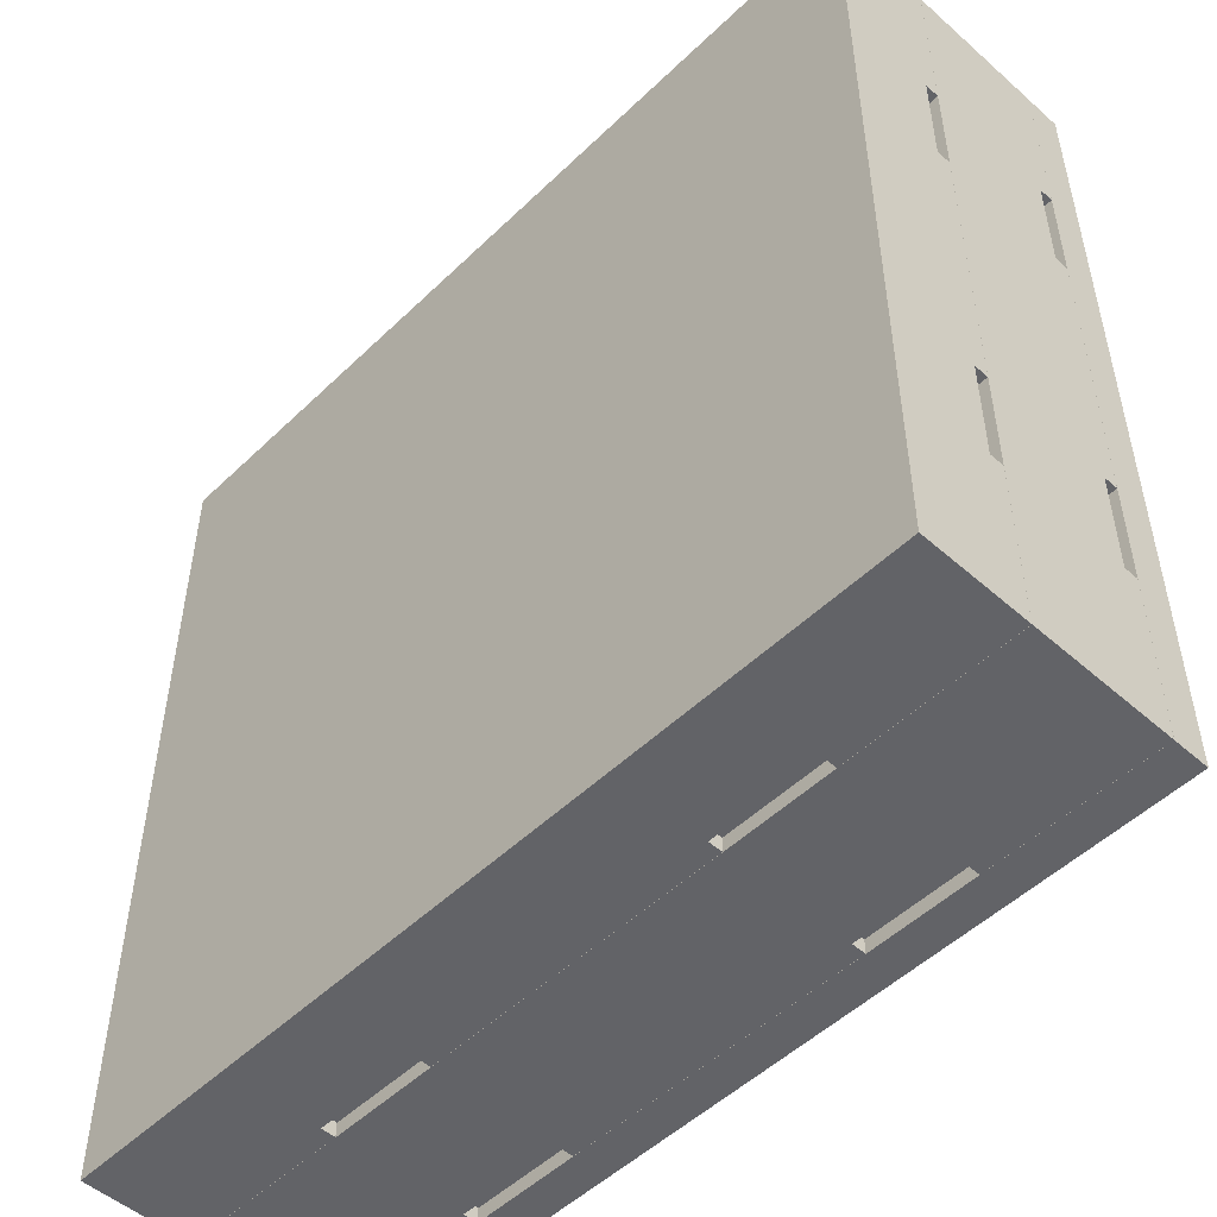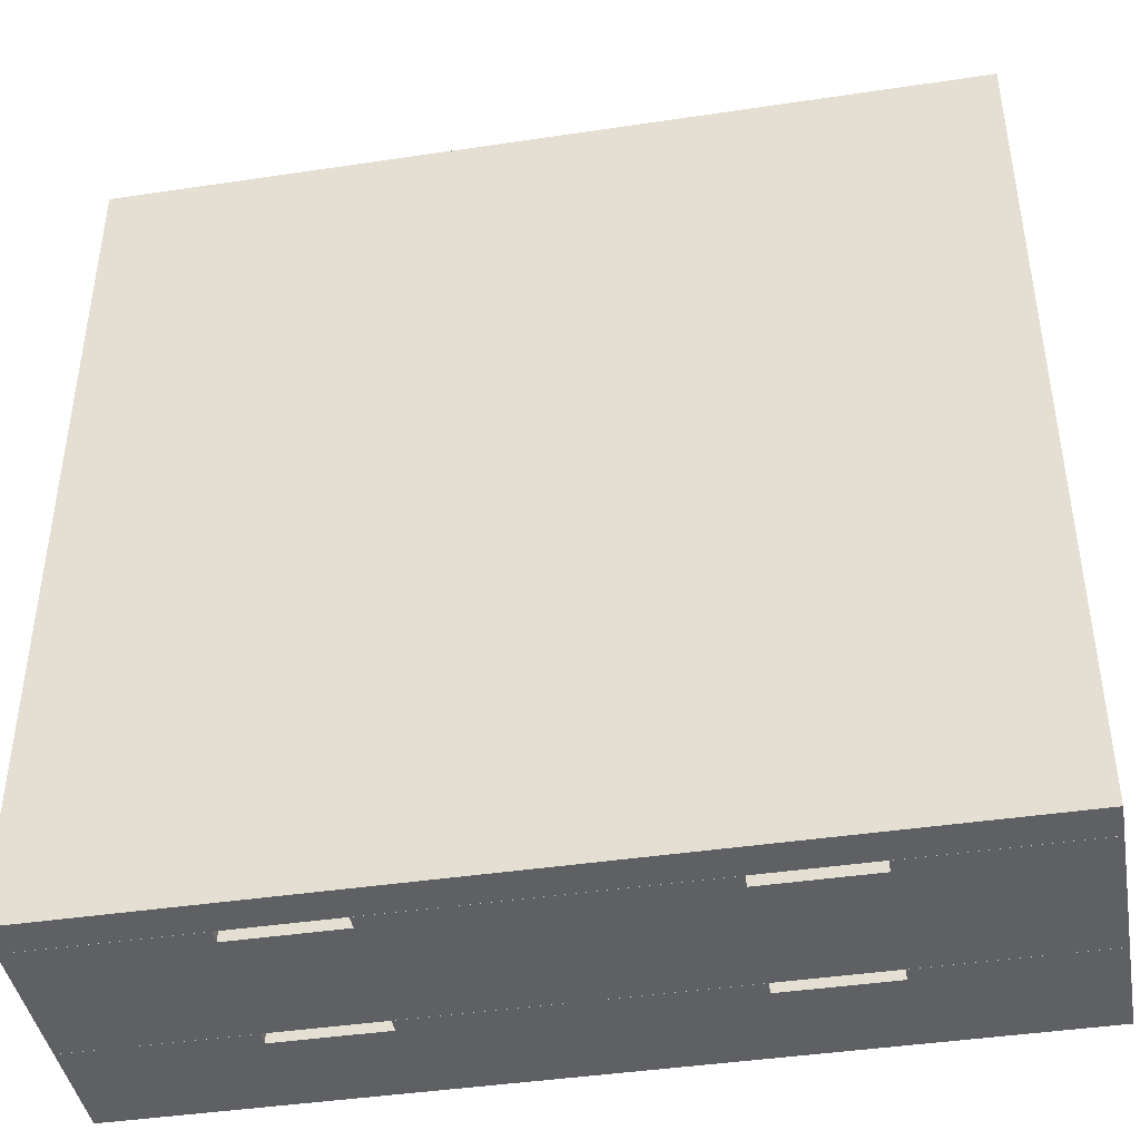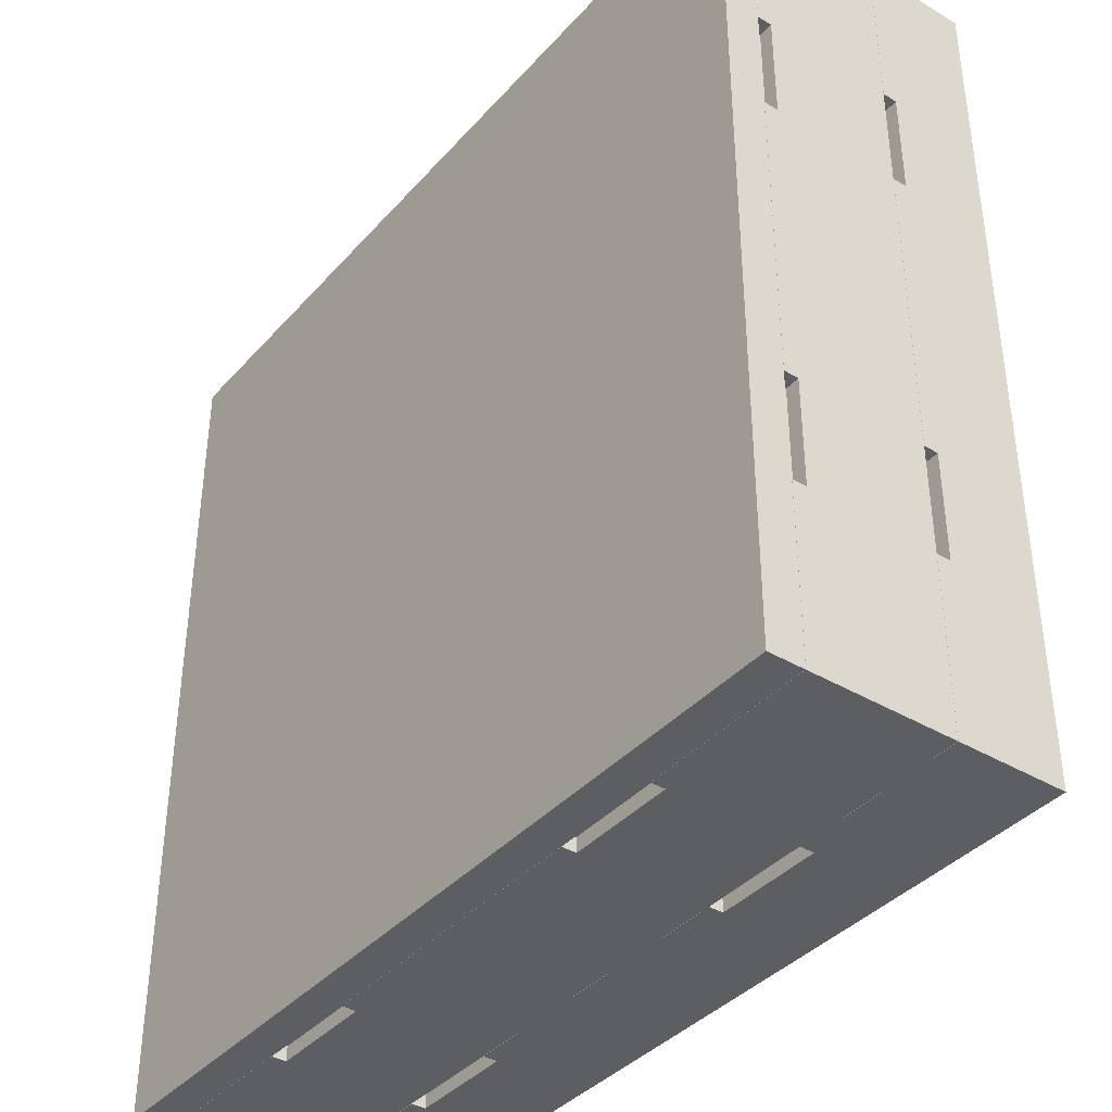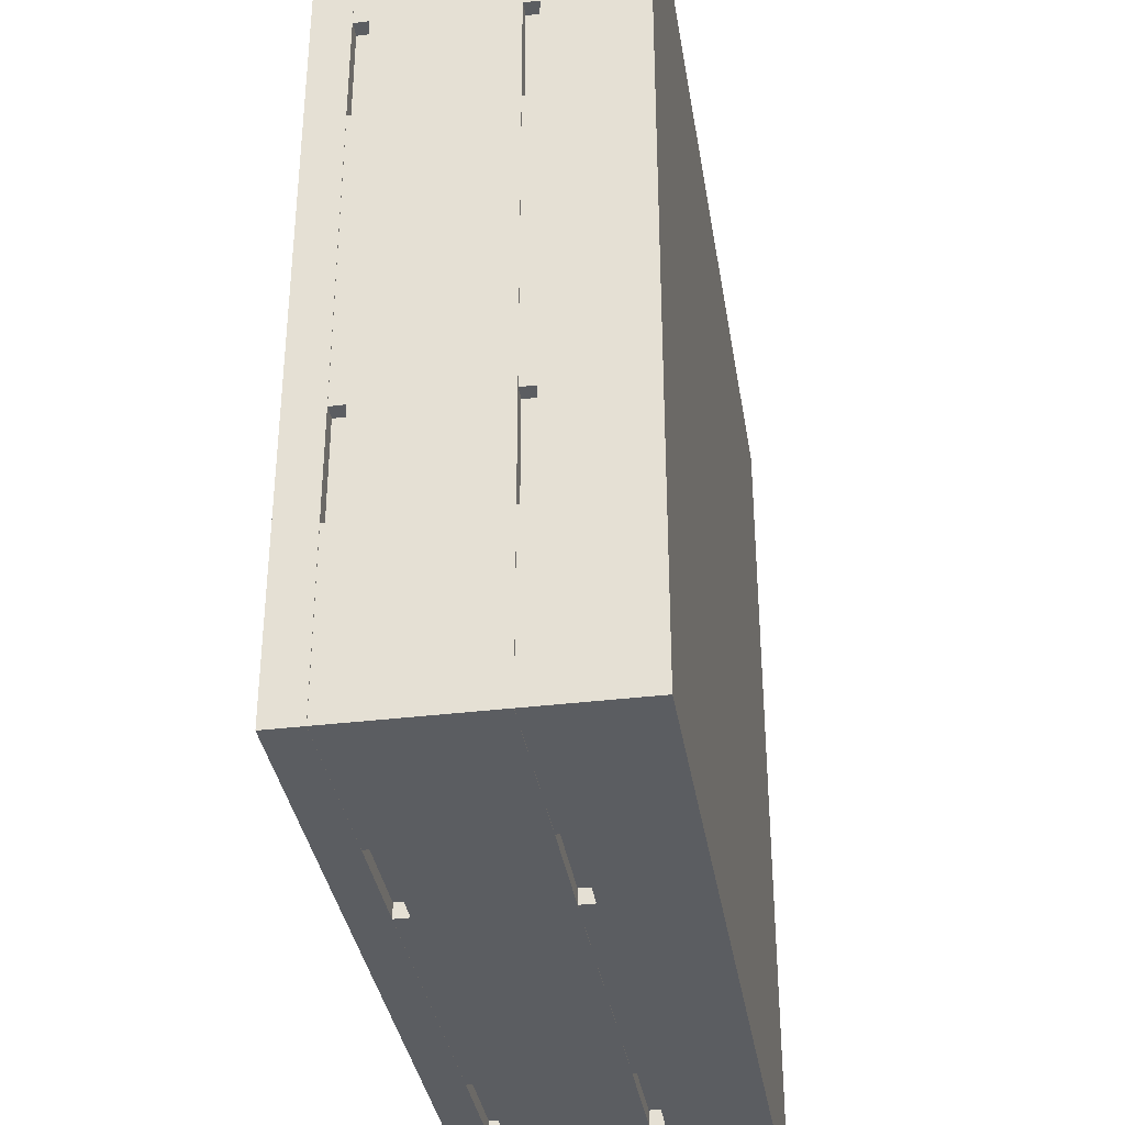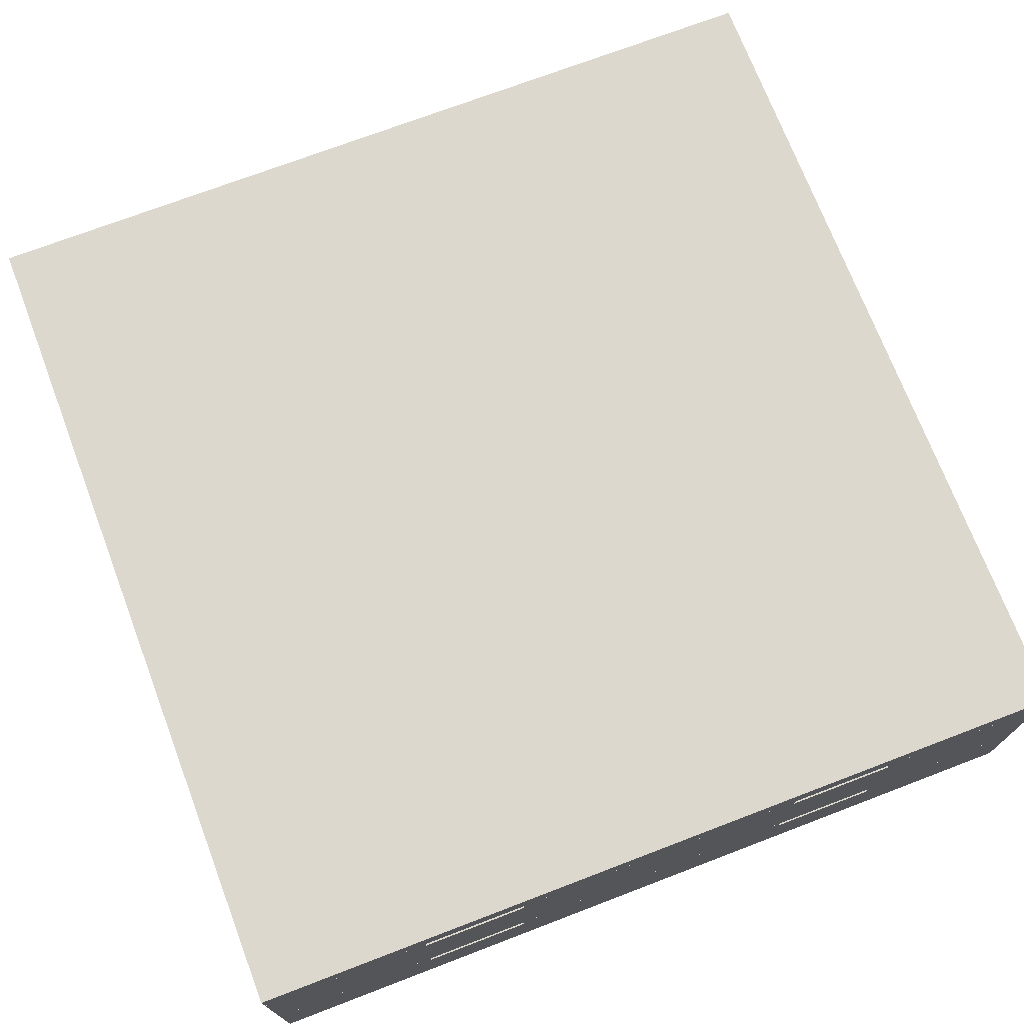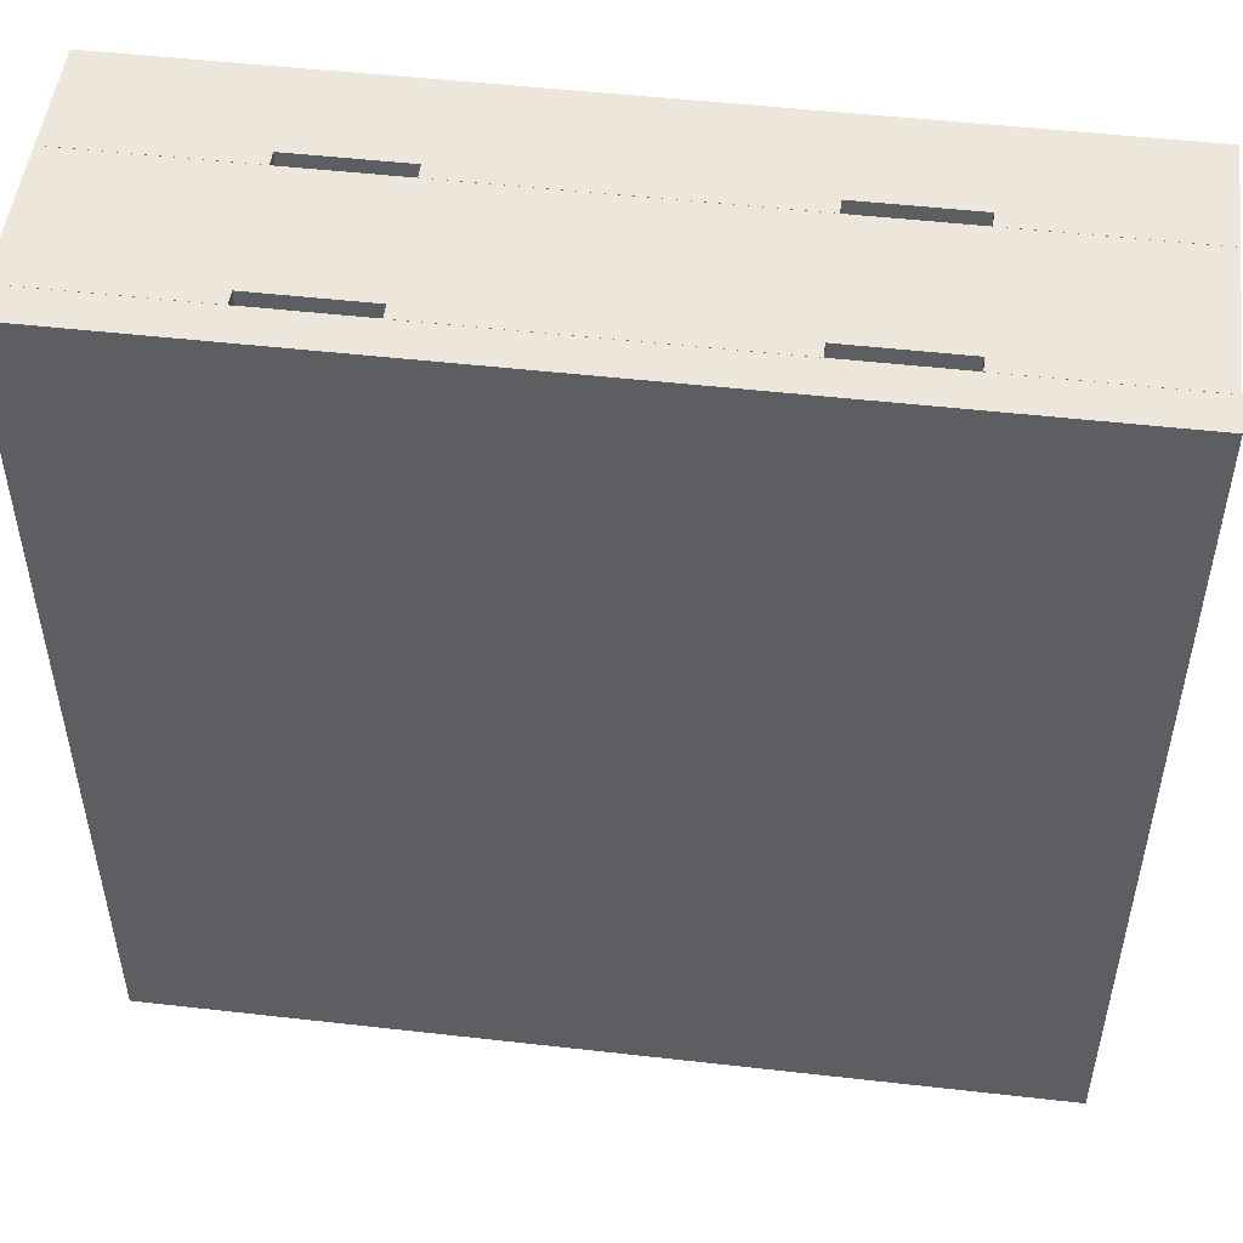
<metadata>
{"format":"obj","ext":"obj","renderer":"f3d","projection":"perspective","resolution":1024,"background":"white","views":[{"elev":-51.0,"azim":46.2,"up":"+Z"},{"elev":-42.6,"azim":-169.9,"up":"+Z"},{"elev":-38.9,"azim":-126.8,"up":"+Z"},{"elev":-35.7,"azim":-80.9,"up":"+Z"},{"elev":72.5,"azim":159.1,"up":"+Y"},{"elev":50.4,"azim":-172.9,"up":"+Z"}]}
</metadata>
<code>
o geometry_1
v -3.625 0.3502 2
v -2.425 0.3502 2
v -2.425 0.4 2
v -3.625 0.4 2
v -3.605 0.35 1.04
v -3.605 0.3502 0.82
v -3.605 0.35 0.82
v -3.605 0.33 1.19
v -3.605 0.33 1.04
v -3.605 0.35 1.19
v -3.605 0.35 1.76
v -3.605 0.35 1.61
v -3.605 0.33 1.61
v -3.605 0.33 1.76
v -3.605 0.3502 1.98
v -3.605 0.35 1.98
v -3.625 0.33 1.76
v -3.625 0.1502 2
v -3.625 0.35 2
v -3.625 0.35 1.76
v -3.625 0.33 1.61
v -3.625 0.35 1.19
v -3.625 0.35 1.61
v -3.625 0.33 1.19
v -3.625 0.1502 0.8
v -3.625 0.33 1.04
v -3.625 0.35 0.8
v -3.625 0.35 1.04
v -2.665 0.33 2
v -2.425 0.1502 2
v -2.425 0.35 2
v -2.665 0.35 2
v -2.815 0.33 2
v -3.235 0.33 2
v -2.815 0.35 2
v -3.235 0.35 2
v -3.385 0.33 2
v -3.385 0.35 2
v -3.605 0.15 1.04
v -3.605 0.1502 0.82
v -3.605 0.15 0.82
v -3.605 0.13 1.19
v -3.605 0.13 1.04
v -3.605 0.15 1.19
v -3.605 0.15 1.76
v -3.605 0.15 1.61
v -3.605 0.13 1.61
v -3.605 0.13 1.76
v -3.605 0.1502 1.98
v -3.605 0.15 1.98
v -3.625 0.13 1.76
v -3.625 0 2
v -3.625 0.15 2
v -3.625 0.15 1.76
v -3.625 0.13 1.61
v -3.625 0.15 1.19
v -3.625 0.15 1.61
v -3.625 0.13 1.19
v -3.625 0 0.8
v -3.625 0.13 1.04
v -3.625 0.15 0.8
v -3.625 0.15 1.04
v -3.625 0.4 0.8
v -3.625 0.3502 0.8
v -2.665 0.13 2
v -2.425 0 2
v -2.425 0.15 2
v -2.665 0.15 2
v -2.815 0.13 2
v -3.235 0.13 2
v -2.815 0.15 2
v -3.235 0.15 2
v -3.385 0.13 2
v -3.385 0.15 2
v -2.425 0.4 0.8
v -2.425 0 0.8
v -3.385 0.15 1.98
v -2.445 0.1502 0.82
v -2.425 0.1502 0.8
v -2.445 0.1502 1.98
v -3.235 0.15 1.98
v -2.815 0.15 1.98
v -3.235 0.13 1.98
v -3.385 0.13 1.98
v -2.665 0.15 1.98
v -2.815 0.13 1.98
v -2.665 0.13 1.98
v -2.445 0.15 1.98
v -3.385 0.35 1.98
v -2.445 0.3502 0.82
v -2.425 0.3502 0.8
v -2.445 0.3502 1.98
v -3.235 0.35 1.98
v -2.815 0.35 1.98
v -3.235 0.33 1.98
v -3.385 0.33 1.98
v -2.665 0.35 1.98
v -2.815 0.33 1.98
v -2.665 0.33 1.98
v -2.445 0.35 1.98
v -2.665 0.33 0.8
v -2.425 0.35 0.8
v -2.665 0.35 0.8
v -2.815 0.33 0.8
v -3.235 0.35 0.8
v -2.815 0.35 0.8
v -3.235 0.33 0.8
v -3.385 0.35 0.8
v -3.385 0.33 0.8
v -2.665 0.13 0.8
v -2.425 0.15 0.8
v -2.665 0.15 0.8
v -2.815 0.13 0.8
v -3.235 0.15 0.8
v -2.815 0.15 0.8
v -3.235 0.13 0.8
v -3.385 0.15 0.8
v -3.385 0.13 0.8
v -3.385 0.15 0.82
v -3.235 0.15 0.82
v -2.815 0.15 0.82
v -3.235 0.13 0.82
v -3.385 0.13 0.82
v -2.665 0.15 0.82
v -2.815 0.13 0.82
v -2.665 0.13 0.82
v -2.445 0.15 0.82
v -3.385 0.35 0.82
v -3.235 0.35 0.82
v -2.815 0.35 0.82
v -3.235 0.33 0.82
v -3.385 0.33 0.82
v -2.665 0.35 0.82
v -2.815 0.33 0.82
v -2.665 0.33 0.82
v -2.445 0.35 0.82
v -2.445 0.35 1.04
v -2.445 0.33 1.19
v -2.445 0.33 1.04
v -2.445 0.35 1.19
v -2.445 0.35 1.76
v -2.445 0.33 1.61
v -2.445 0.35 1.61
v -2.445 0.33 1.76
v -2.425 0.33 1.76
v -2.425 0.35 1.76
v -2.425 0.33 1.61
v -2.425 0.33 1.19
v -2.425 0.35 1.61
v -2.425 0.35 1.19
v -2.425 0.35 1.04
v -2.425 0.33 1.04
v -2.445 0.15 1.04
v -2.445 0.13 1.19
v -2.445 0.13 1.04
v -2.445 0.15 1.19
v -2.445 0.15 1.76
v -2.445 0.13 1.61
v -2.445 0.15 1.61
v -2.445 0.13 1.76
v -2.425 0.13 1.76
v -2.425 0.15 1.76
v -2.425 0.13 1.61
v -2.425 0.13 1.19
v -2.425 0.15 1.61
v -2.425 0.15 1.19
v -2.425 0.15 1.04
v -2.425 0.13 1.04
f 1 2 3
f 4 1 3
f 5 6 7
f 8 5 9
f 10 5 8
f 11 12 13
f 11 13 14
f 15 11 16
f 15 6 10
f 10 6 5
f 15 10 12
f 15 12 11
f 17 18 19
f 20 17 19
f 21 18 17
f 22 21 23
f 22 24 21
f 25 24 26
f 25 21 24
f 25 18 21
f 27 26 28
f 27 25 26
f 29 30 31
f 32 29 31
f 33 30 29
f 34 33 35
f 36 34 35
f 18 34 37
f 18 33 34
f 18 30 33
f 19 37 38
f 19 18 37
f 39 40 41
f 42 39 43
f 44 39 42
f 45 46 47
f 45 47 48
f 49 45 50
f 49 40 39
f 49 39 44
f 49 44 46
f 49 46 45
f 51 52 53
f 54 51 53
f 55 52 51
f 56 55 57
f 56 58 55
f 59 58 60
f 59 55 58
f 59 52 55
f 61 60 62
f 61 59 60
f 63 1 4
f 63 64 1
f 65 66 67
f 68 65 67
f 69 66 65
f 70 69 71
f 70 66 69
f 72 70 71
f 52 70 73
f 52 66 70
f 53 73 74
f 53 52 73
f 3 63 4
f 75 63 3
f 76 66 52
f 76 52 59
f 74 50 53
f 54 53 50
f 77 50 74
f 45 54 50
f 45 48 51
f 45 51 54
f 55 51 48
f 47 55 48
f 57 47 46
f 57 55 47
f 44 57 46
f 44 56 57
f 78 25 79
f 78 40 25
f 18 40 49
f 18 25 40
f 30 49 80
f 30 18 49
f 30 80 79
f 80 78 79
f 71 81 72
f 82 81 71
f 72 83 70
f 72 81 83
f 70 84 73
f 83 84 70
f 74 84 77
f 74 73 84
f 77 49 50
f 81 77 84
f 81 84 83
f 85 82 86
f 85 86 87
f 80 85 88
f 80 49 77
f 80 77 81
f 80 81 82
f 80 82 85
f 38 16 19
f 20 19 16
f 89 16 38
f 11 20 16
f 11 14 17
f 11 17 20
f 21 17 14
f 13 21 14
f 23 13 12
f 23 21 13
f 10 23 12
f 10 22 23
f 90 64 91
f 90 6 64
f 1 6 15
f 1 64 6
f 2 15 92
f 2 1 15
f 2 92 91
f 92 90 91
f 35 93 36
f 94 93 35
f 36 95 34
f 36 93 95
f 34 96 37
f 95 96 34
f 38 96 89
f 38 37 96
f 89 15 16
f 93 89 96
f 93 96 95
f 97 94 98
f 97 98 99
f 92 97 100
f 92 15 89
f 92 89 93
f 92 93 94
f 92 94 97
f 64 75 91
f 64 63 75
f 101 102 79
f 101 103 102
f 104 101 79
f 105 106 104
f 107 105 104
f 27 108 109
f 25 109 107
f 25 27 109
f 25 104 79
f 25 107 104
f 110 111 76
f 110 112 111
f 113 110 76
f 114 115 113
f 116 114 113
f 61 117 118
f 59 118 116
f 59 61 118
f 59 113 76
f 59 116 113
f 41 117 61
f 41 119 117
f 62 39 41
f 62 41 61
f 43 39 62
f 43 62 60
f 58 43 60
f 58 42 43
f 58 44 42
f 58 56 44
f 120 121 115
f 120 115 114
f 120 116 122
f 120 114 116
f 123 122 116
f 123 116 118
f 118 119 123
f 118 117 119
f 119 41 40
f 122 123 119
f 122 119 120
f 124 125 121
f 126 125 124
f 127 124 78
f 40 78 124
f 40 124 121
f 40 121 120
f 40 120 119
f 7 108 27
f 7 128 108
f 28 5 7
f 28 7 27
f 9 5 28
f 9 28 26
f 24 9 26
f 24 8 9
f 24 10 8
f 24 22 10
f 129 130 106
f 129 106 105
f 129 107 131
f 129 105 107
f 132 131 107
f 132 107 109
f 109 128 132
f 109 108 128
f 128 7 6
f 131 132 128
f 131 128 129
f 133 134 130
f 135 134 133
f 136 133 90
f 6 90 133
f 6 133 130
f 6 130 129
f 6 129 128
f 137 136 90
f 138 139 137
f 138 137 140
f 141 142 143
f 144 142 141
f 100 141 92
f 90 92 137
f 137 92 140
f 140 92 143
f 143 92 141
f 145 146 31
f 145 31 30
f 147 145 30
f 148 149 147
f 148 150 149
f 102 151 152
f 79 152 148
f 79 102 152
f 79 147 30
f 79 148 147
f 153 127 78
f 154 155 153
f 154 153 156
f 157 158 159
f 160 158 157
f 88 157 80
f 78 80 153
f 153 80 156
f 156 80 159
f 159 80 157
f 161 162 67
f 161 67 66
f 163 161 66
f 164 165 163
f 164 166 165
f 111 167 168
f 76 168 164
f 76 111 168
f 76 163 66
f 76 164 163
f 75 3 2
f 91 75 2
f 88 68 67
f 88 85 68
f 162 157 88
f 162 88 67
f 160 157 162
f 160 162 161
f 163 160 161
f 163 158 160
f 163 159 158
f 163 165 159
f 166 159 165
f 166 156 159
f 82 69 86
f 82 71 69
f 87 86 69
f 87 69 65
f 65 85 87
f 65 68 85
f 100 32 31
f 100 97 32
f 146 141 100
f 146 100 31
f 144 141 146
f 144 146 145
f 147 144 145
f 147 142 144
f 147 143 142
f 147 149 143
f 150 143 149
f 150 140 143
f 94 33 98
f 94 35 33
f 99 98 33
f 99 33 29
f 29 97 99
f 29 32 97
f 112 127 111
f 167 111 127
f 124 127 112
f 153 167 127
f 153 155 168
f 153 168 167
f 164 168 155
f 154 164 155
f 166 154 156
f 166 164 154
f 115 125 113
f 115 121 125
f 113 126 110
f 125 126 113
f 112 126 124
f 112 110 126
f 103 136 102
f 151 102 136
f 133 136 103
f 137 151 136
f 137 139 152
f 137 152 151
f 148 152 139
f 138 148 139
f 150 138 140
f 150 148 138
f 106 134 104
f 106 130 134
f 104 135 101
f 134 135 104
f 103 135 133
f 103 101 135

</code>
